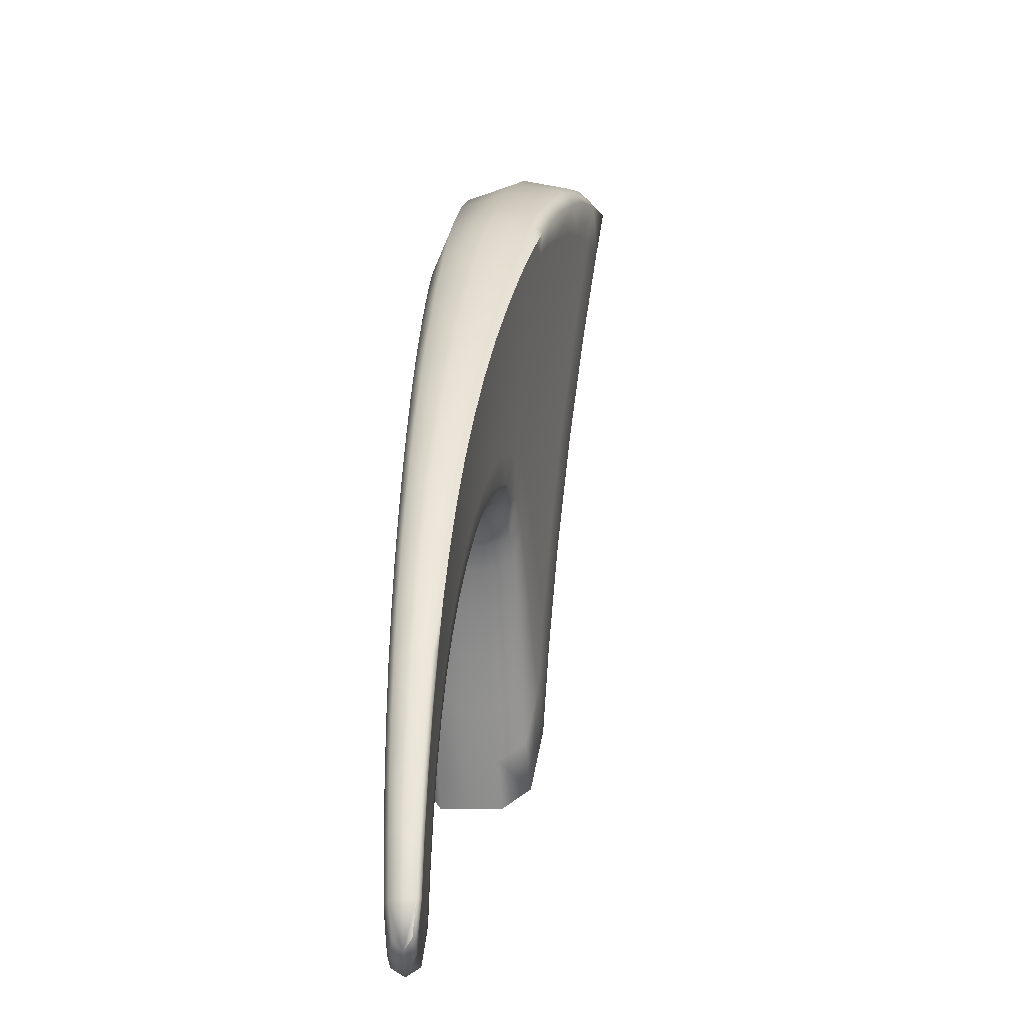
<metadata>
{"format":"obj","ext":"obj","renderer":"f3d","projection":"perspective","resolution":1024,"background":"white","views":[{"elev":-8.6,"azim":88.8,"up":"+Y"}]}
</metadata>
<code>
v -0.3943 1.044 0.5706
v -2.051 2.614 0.3815
v -1.086 2.217 0.5286
v -1.225 1.891 0.4085
v -0.5882 1.006 0.5259
v -0.6415 1.637 0.5718
v -0.8268 1.5 0.4922
v -0.6524 1.626 0.4902
v -0.4069 1.043 0.5264
v -0.4402 1.217 0.5788
v -0.4544 1.214 0.5184
v -0.4336 1.221 0.5275
v -0.3838 1.047 0.5368
v -0.6343 1.64 0.5021
v -0.5326 1.432 0.5777
v -0.5261 1.436 0.5175
v -0.5451 1.425 0.507
v -0.7145 1.581 0.4888
v -0.4703 1.03 0.5241
v -0.5244 1.19 0.5159
v -0.6096 1.391 0.505
v -0.6508 1.148 0.5159
v -0.5414 1.015 0.521
v -0.6001 1.165 0.5126
v -0.7817 1.532 0.4865
v -0.6794 1.354 0.5023
v -0.7261 1.329 0.5068
v -1.087 2.187 0.3915
v -0.7694 1.831 0.5617
v -0.7784 1.817 0.467
v -0.7609 1.834 0.4807
v -1.073 2.22 0.41
v -0.9159 2.023 0.5475
v -0.9057 2.025 0.451
v -0.9216 2.002 0.4349
v -1.136 2.082 0.394
v -0.8389 1.759 0.4657
v -0.9779 1.928 0.4341
v -0.9487 1.656 0.4704
v -0.9045 1.697 0.4634
v -1.189 1.967 0.3952
v -1.039 1.847 0.4322
v -1.08 1.793 0.4414
v -0.5852 1.004 0.5785
v -0.8274 1.502 0.5812
v -0.649 1.147 0.5858
v -0.5977 1.003 0.5548
v -0.6576 1.145 0.5555
v -0.8341 1.496 0.5428
v -0.7329 1.326 0.5513
v -0.7253 1.33 0.5853
v -0.5301 1.016 0.5829
v -0.7732 1.542 0.5861
v -0.588 1.167 0.5896
v -0.669 1.36 0.5897
v -0.4557 1.031 0.5818
v -0.5096 1.194 0.5887
v -0.7035 1.592 0.585
v -0.5968 1.398 0.5889
v -1.236 1.902 0.5633
v -0.9515 1.66 0.5756
v -0.9571 1.652 0.5302
v -1.237 1.886 0.497
v -1.09 1.789 0.5145
v -1.087 1.801 0.5697
v -1.193 1.995 0.5664
v -0.8986 1.71 0.5804
v -1.037 1.866 0.5739
v -0.8303 1.775 0.578
v -1.137 2.113 0.5574
v -0.9733 1.949 0.5689
v -1.931 1.383 0.3081
v -1.499 2.581 0.4738
v -1.541 1.822 0.3502
v -1.48 2.514 0.2709
v -1.269 2.398 0.5056
v -1.262 2.354 0.3394
v -1.252 2.402 0.3599
v -1.477 2.589 0.2917
v -1.384 2.498 0.49
v -1.364 2.504 0.3257
v -1.371 2.444 0.3047
v -1.502 2.267 0.2979
v -1.301 2.199 0.3496
v -1.402 2.248 0.3223
v -1.372 1.92 0.3776
v -1.343 2.032 0.3581
v -1.524 2 0.3208
v -1.435 2.036 0.3373
v -1.459 1.895 0.3617
v -2.006 2.518 0.1558
v -1.695 2.677 0.4469
v -1.664 2.589 0.217
v -1.667 2.691 0.2365
v -2.024 2.667 0.1879
v -1.903 2.73 0.4189
v -1.869 2.749 0.1809
v -1.859 2.621 0.1629
v -1.982 2.121 0.2122
v -1.667 2.254 0.2607
v -1.843 2.201 0.2231
v -1.672 1.65 0.3331
v -1.669 1.892 0.2966
v -1.95 1.676 0.2586
v -1.822 1.746 0.2701
v -1.809 1.442 0.3116
v -1.565 1.838 0.5573
v -1.389 1.934 0.5585
v -1.386 1.911 0.4814
v -1.557 1.804 0.4695
v -1.474 1.882 0.474
v -1.479 1.91 0.5571
v -1.548 2.056 0.5553
v -1.355 2.07 0.5596
v -1.453 2.083 0.5567
v -1.311 2.245 0.545
v -1.525 2.335 0.5311
v -1.418 2.304 0.5377
v -1.967 1.4 0.5164
v -1.701 1.665 0.5572
v -1.688 1.621 0.4623
v -1.945 1.321 0.4256
v -1.827 1.402 0.4501
v -1.845 1.455 0.552
v -1.999 1.75 0.521
v -1.704 1.962 0.5535
v -1.869 1.828 0.5491
v -1.703 2.342 0.5209
v -2.035 2.225 0.4837
v -1.892 2.308 0.5097
v -2.061 2.384 0.4405
v -2.008 2.737 0.4055
v -1.903 2.552 0.4818
v -1.988 2.277 0.5033
v -1.109 2.173 0.5522
v -0.9978 2.119 0.5387
v -0.9408 1.992 0.5659
v -1.053 2.033 0.5634
v -1.21 1.921 0.3953
v -1.151 1.85 0.4252
v -1.063 1.815 0.4312
v -1.112 1.912 0.4143
v -0.8085 1.513 0.4854
v -0.7733 1.416 0.5003
v -0.7073 1.339 0.501
v -0.7276 1.445 0.4952
v -0.639 1.636 0.4904
v -0.5965 1.527 0.4993
v -0.5312 1.433 0.5073
v -0.578 1.539 0.5104
v -0.4393 1.219 0.5188
v -0.4133 1.106 0.5221
v -0.3977 1.022 0.531
v -0.3915 1.111 0.5305
v -0.3982 1.108 0.5775
v -0.4311 1.221 0.553
v -0.3909 1.023 0.5531
v -0.5848 1.536 0.5753
v -0.6327 1.642 0.5368
v -0.524 1.437 0.5475
v -0.4847 1.326 0.5788
v -0.4782 1.329 0.5231
v -0.498 1.321 0.5134
v -0.6799 1.606 0.4896
v -0.6595 1.488 0.4976
v -0.5736 1.41 0.5062
v -0.4869 1.088 0.5195
v -0.4353 1.015 0.5297
v -0.4853 1.203 0.5174
v -0.5649 1.292 0.5111
v -0.6199 1.055 0.5188
v -0.5539 0.9926 0.5247
v -0.5666 1.068 0.5159
v -0.6304 1.155 0.511
v -0.4994 1.003 0.5272
v -0.5637 1.177 0.5142
v -0.7494 1.556 0.4877
v -0.6458 1.372 0.5037
v -0.6373 1.26 0.508
v -0.6858 1.239 0.5119
v -1.076 2.21 0.3908
v -1.001 2.095 0.4148
v -0.9094 2.019 0.435
v -0.9864 2.122 0.4321
v -0.7653 1.829 0.4672
v -0.7132 1.722 0.4795
v -0.6953 1.738 0.4922
v -0.7031 1.735 0.5673
v -0.7601 1.837 0.521
v -1.076 2.227 0.4685
v -0.906 2.03 0.4988
v -0.84 1.927 0.5551
v -0.8307 1.929 0.467
v -0.8476 1.91 0.4522
v -1.108 2.14 0.3927
v -1.054 2.007 0.4151
v -0.9465 1.969 0.4347
v -0.7746 1.672 0.4782
v -0.8052 1.791 0.4665
v -0.9064 1.845 0.451
v -0.8859 1.58 0.4823
v -0.8411 1.616 0.476
v -0.9306 1.672 0.4622
v -0.873 1.727 0.4646
v -1.163 2.022 0.3948
v -1.01 1.886 0.4333
v -0.9701 1.775 0.4487
v -1.013 1.728 0.4566
v -0.56 1.417 0.5883
v -0.6475 1.496 0.5874
v -0.668 1.618 0.5842
v -0.8346 1.497 0.5658
v -0.7732 1.418 0.5836
v -0.7331 1.326 0.5716
v -0.7803 1.413 0.5476
v -0.5756 0.9869 0.5671
v -0.6268 1.052 0.5561
v -0.6576 1.144 0.5736
v -0.6177 1.054 0.5846
v -0.5759 0.9878 0.5398
v -0.6576 1.145 0.5335
v -0.8334 1.496 0.5148
v -0.7326 1.326 0.5266
v -0.6925 1.236 0.5539
v -0.6844 1.239 0.586
v -0.8048 1.519 0.5863
v -0.7182 1.452 0.5883
v -0.7018 1.342 0.5898
v -0.5477 0.9918 0.5779
v -0.6235 1.156 0.5898
v -0.5535 1.069 0.5881
v -0.6261 1.264 0.5902
v -0.4225 1.016 0.5758
v -0.4712 1.09 0.5869
v -0.4698 1.207 0.588
v -0.4874 1.003 0.5771
v -0.5495 1.18 0.5893
v -0.739 1.566 0.5857
v -0.6336 1.378 0.5894
v -0.5512 1.297 0.5894
v -1.24 1.888 0.5371
v -1.16 1.858 0.5665
v -1.092 1.791 0.5478
v -1.162 1.845 0.5058
v -0.8875 1.583 0.5785
v -0.8937 1.576 0.5369
v -0.9582 1.653 0.5575
v -0.9557 1.651 0.4971
v -1.233 1.883 0.4482
v -1.088 1.788 0.4741
v -1.022 1.724 0.5227
v -1.018 1.734 0.5727
v -1.219 1.941 0.5699
v -1.113 1.935 0.5702
v -1.066 1.828 0.5759
v -0.8338 1.628 0.5834
v -0.9295 1.681 0.5812
v -0.9661 1.79 0.5773
v -0.7647 1.684 0.5818
v -0.7956 1.807 0.5764
v -0.8651 1.742 0.5793
v -1.166 2.053 0.5622
v -1.006 1.907 0.5716
v -0.8996 1.863 0.5737
v -1.959 1.544 0.2847
v -1.879 1.34 0.2984
v -1.813 1.564 0.2837
v -1.9 1.67 0.2554
v -1.533 1.893 0.3281
v -1.496 1.868 0.3561
v -1.448 1.951 0.3421
v -1.475 2.025 0.3294
v -1.475 2.567 0.2643
v -1.419 2.478 0.2893
v -1.364 2.486 0.3004
v -1.414 2.545 0.3104
v -1.253 2.388 0.3369
v -1.178 2.277 0.3649
v -1.167 2.317 0.3846
v -1.182 2.314 0.517
v -1.257 2.413 0.4314
v -1.435 2.538 0.4828
v -1.486 2.606 0.3802
v -1.371 2.518 0.406
v -1.332 2.456 0.497
v -1.314 2.46 0.3411
v -1.322 2.406 0.3202
v -1.49 2.405 0.2835
v -1.447 2.261 0.311
v -1.385 2.357 0.3129
v -1.223 2.148 0.371
v -1.279 2.286 0.3442
v -1.357 2.23 0.3342
v -1.303 1.914 0.3919
v -1.27 2.007 0.3755
v -1.359 1.965 0.3607
v -1.323 2.112 0.3544
v -1.514 2.128 0.3106
v -1.419 2.138 0.3306
v -1.394 2.04 0.346
v -1.421 1.913 0.3682
v -2.029 2.527 0.1694
v -1.956 2.62 0.1374
v -1.861 2.712 0.1479
v -1.969 2.758 0.1548
v -1.663 2.661 0.2062
v -1.566 2.553 0.2455
v -1.566 2.642 0.2658
v -1.591 2.631 0.4613
v -1.681 2.713 0.3377
v -2.053 2.578 0.2891
v -1.887 2.776 0.2946
v -1.799 2.71 0.4327
v -1.768 2.727 0.2081
v -1.761 2.611 0.1895
v -2.014 2.29 0.2051
v -1.931 2.164 0.2042
v -1.852 2.436 0.1915
v -1.579 2.265 0.2803
v -1.666 2.441 0.2376
v -1.755 2.232 0.2418
v -1.602 1.745 0.3424
v -1.592 1.953 0.3095
v -1.669 1.747 0.3076
v -1.669 2.066 0.2808
v -1.986 1.887 0.2543
v -1.833 1.965 0.2498
v -1.746 1.821 0.2837
v -1.74 1.547 0.323
v -1.4 2.417 0.5263
v -1.465 2.322 0.5346
v -1.512 2.478 0.5161
v -1.563 1.806 0.5231
v -1.518 1.884 0.557
v -1.479 1.884 0.5246
v -1.511 1.853 0.4717
v -1.316 1.907 0.4885
v -1.39 1.913 0.5282
v -1.317 1.926 0.5606
v -1.38 1.908 0.4245
v -1.549 1.801 0.4045
v -1.467 1.879 0.4127
v -1.435 1.902 0.4769
v -1.439 1.928 0.5574
v -1.559 1.929 0.5639
v -1.496 2.076 0.5558
v -1.469 1.983 0.5638
v -1.375 1.991 0.5652
v -1.279 2.04 0.5627
v -1.41 2.083 0.5577
v -1.228 2.186 0.551
v -1.288 2.334 0.5365
v -1.333 2.156 0.5528
v -1.537 2.193 0.5443
v -1.436 2.192 0.5479
v -1.37 2.281 0.5408
v -1.976 1.406 0.4665
v -1.919 1.352 0.5466
v -1.836 1.403 0.5119
v -1.898 1.296 0.4412
v -1.629 1.761 0.5577
v -1.619 1.722 0.4665
v -1.696 1.622 0.5201
v -1.679 1.619 0.3922
v -1.958 1.405 0.3585
v -1.816 1.402 0.3751
v -1.758 1.513 0.457
v -1.773 1.561 0.5554
v -1.999 1.583 0.5037
v -1.952 1.757 0.5449
v -1.857 1.611 0.5603
v -1.621 2.016 0.5546
v -1.703 1.789 0.5641
v -1.786 1.898 0.5518
v -1.608 2.343 0.5264
v -1.701 2.536 0.4994
v -1.703 2.148 0.5391
v -2.031 1.968 0.4804
v -1.881 2.063 0.5323
v -1.797 2.33 0.5154
v -2.004 2.543 0.473
v -1.022 2.083 0.5595
v -1.135 1.875 0.4136
v -0.7549 1.428 0.494
v -0.5829 1.536 0.4996
v -0.3974 1.11 0.5226
v -0.3887 1.111 0.5539
v -0.5761 1.541 0.5428
v -0.4759 1.33 0.5509
v -0.4836 1.327 0.5138
v -0.6243 1.51 0.4986
v -0.4459 1.098 0.521
v -0.5276 1.308 0.5124
v -0.5985 1.06 0.5143
v -0.5283 1.078 0.5177
v -0.6949 1.465 0.4965
v -0.6025 1.275 0.5096
v -0.6662 1.248 0.5066
v -0.9897 2.114 0.4146
v -0.6999 1.733 0.4797
v -0.6941 1.74 0.5296
v -0.9876 2.128 0.4848
v -0.8304 1.934 0.5108
v -0.8349 1.924 0.4524
v -1.025 2.056 0.415
v -0.7404 1.7 0.479
v -0.8736 1.881 0.4518
v -0.8677 1.594 0.4749
v -0.8092 1.643 0.4771
v -1.084 1.958 0.4148
v -0.9395 1.808 0.4499
v -0.9955 1.746 0.4476
v -0.6116 1.519 0.5867
v -0.7806 1.413 0.5691
v -0.6267 1.052 0.5732
v -0.627 1.053 0.5353
v -0.7798 1.412 0.5214
v -0.6924 1.236 0.5306
v -0.6925 1.236 0.5731
v -0.7502 1.432 0.5884
v -0.5908 1.06 0.5884
v -0.66 1.25 0.5903
v -0.4293 1.1 0.5861
v -0.5131 1.079 0.5876
v -0.6835 1.474 0.588
v -0.5893 1.28 0.5899
v -0.5131 1.313 0.5887
v -1.165 1.847 0.5424
v -0.8945 1.577 0.5619
v -0.8927 1.575 0.5067
v -1.159 1.843 0.4613
v -1.02 1.723 0.4861
v -1.024 1.725 0.5528
v -1.141 1.891 0.5729
v -0.8651 1.602 0.5839
v -0.9963 1.758 0.5786
v -0.7295 1.713 0.5807
v -0.7999 1.656 0.5827
v -1.083 1.983 0.567
v -0.9334 1.826 0.5757
v -0.8657 1.9 0.5715
v -1.886 1.473 0.2697
v -1.487 1.931 0.3354
v -1.413 2.525 0.2841
v -1.169 2.305 0.3633
v -1.171 2.327 0.4497
v -1.422 2.56 0.3944
v -1.32 2.473 0.4174
v -1.314 2.444 0.3168
v -1.431 2.382 0.2994
v -1.198 2.22 0.3678
v -1.337 2.328 0.3268
v -1.289 1.951 0.3768
v -1.247 2.075 0.3736
v -1.462 2.138 0.3212
v -1.376 2.131 0.3408
v -1.409 1.963 0.3498
v -1.96 2.718 0.1205
v -1.563 2.616 0.2371
v -1.577 2.661 0.3603
v -1.99 2.787 0.2742
v -1.784 2.751 0.3157
v -1.762 2.693 0.1765
v -1.946 2.418 0.1692
v -1.572 2.426 0.2619
v -1.759 2.444 0.2142
v -1.597 1.829 0.3186
v -1.586 2.103 0.2965
v -1.916 1.908 0.2335
v -1.751 2.019 0.2654
v -1.741 1.657 0.2962
v -1.45 2.448 0.5216
v -1.517 1.855 0.5237
v -1.32 1.909 0.5322
v -1.311 1.904 0.4354
v -1.504 1.85 0.4086
v -1.429 1.899 0.4174
v -1.44 1.904 0.5258
v -1.509 1.965 0.5637
v -1.301 1.974 0.5673
v -1.428 1.993 0.5641
v -1.203 2.26 0.5442
v -1.254 2.112 0.5573
v -1.481 2.197 0.5461
v -1.39 2.18 0.5499
v -1.35 2.382 0.5308
v -1.908 1.296 0.505
v -1.625 1.724 0.5221
v -1.61 1.719 0.3991
v -1.886 1.296 0.3638
v -1.747 1.511 0.3844
v -1.766 1.514 0.5169
v -1.935 1.521 0.556
v -1.627 1.868 0.5643
v -1.78 1.702 0.5629
v -1.6 2.51 0.5084
v -1.615 2.177 0.542
v -1.97 2.012 0.5275
v -1.792 2.11 0.536
v -1.802 2.55 0.4906
v -2.031 1.944 0.3505
v -0.4799 0.9788 0.5505
f 131 381 132 2
f 132 381 133 96
f 133 381 134 130
f 134 381 131 129
f 135 382 136 3
f 136 382 137 33
f 137 382 138 71
f 138 382 135 70
f 139 383 140 4
f 140 383 141 43
f 141 383 142 42
f 142 383 139 41
f 143 384 144 7
f 144 384 145 27
f 145 384 146 26
f 146 384 143 25
f 147 385 148 8
f 148 385 149 17
f 149 385 150 16
f 150 385 147 14
f 151 386 152 11
f 152 386 153 9
f 153 386 154 13
f 154 386 151 12
f 155 387 156 10
f 156 387 154 12
f 154 387 157 13
f 157 387 155 1
f 158 388 159 6
f 159 388 150 14
f 150 388 160 16
f 160 388 158 15
f 161 389 160 15
f 160 389 162 16
f 162 389 156 12
f 156 389 161 10
f 163 390 151 11
f 151 390 162 12
f 162 390 149 16
f 149 390 163 17
f 164 391 165 18
f 165 391 166 21
f 166 391 148 17
f 148 391 164 8
f 167 392 168 19
f 168 392 152 9
f 152 392 169 11
f 169 392 167 20
f 170 393 169 20
f 169 393 163 11
f 163 393 166 17
f 166 393 170 21
f 171 394 172 5
f 172 394 173 23
f 173 394 174 24
f 174 394 171 22
f 175 395 167 19
f 167 395 176 20
f 176 395 173 24
f 173 395 175 23
f 177 396 146 25
f 146 396 178 26
f 178 396 165 21
f 165 396 177 18
f 179 397 176 24
f 176 397 170 20
f 170 397 178 21
f 178 397 179 26
f 180 398 174 22
f 174 398 179 24
f 179 398 145 26
f 145 398 180 27
f 181 399 182 28
f 182 399 183 35
f 183 399 184 34
f 184 399 181 32
f 185 400 186 30
f 186 400 147 8
f 147 400 187 14
f 187 400 185 31
f 188 401 189 29
f 189 401 187 31
f 187 401 159 14
f 159 401 188 6
f 136 402 190 3
f 190 402 184 32
f 184 402 191 34
f 191 402 136 33
f 192 403 191 33
f 191 403 193 34
f 193 403 189 31
f 189 403 192 29
f 194 404 185 30
f 185 404 193 31
f 193 404 183 34
f 183 404 194 35
f 195 405 196 36
f 196 405 197 38
f 197 405 182 35
f 182 405 195 28
f 198 406 164 18
f 164 406 186 8
f 186 406 199 30
f 199 406 198 37
f 200 407 199 37
f 199 407 194 30
f 194 407 197 35
f 197 407 200 38
f 201 408 143 7
f 143 408 202 25
f 202 408 203 40
f 203 408 201 39
f 177 409 198 18
f 198 409 204 37
f 204 409 202 40
f 202 409 177 25
f 205 410 142 41
f 142 410 206 42
f 206 410 196 38
f 196 410 205 36
f 207 411 204 40
f 204 411 200 37
f 200 411 206 38
f 206 411 207 42
f 208 412 203 39
f 203 412 207 40
f 207 412 141 42
f 141 412 208 43
f 158 413 209 15
f 209 413 210 59
f 210 413 211 58
f 211 413 158 6
f 212 414 213 45
f 213 414 214 51
f 214 414 215 50
f 215 414 212 49
f 216 415 217 47
f 217 415 218 48
f 218 415 219 46
f 219 415 216 44
f 220 416 171 5
f 171 416 221 22
f 221 416 217 48
f 217 416 220 47
f 144 417 222 7
f 222 417 215 49
f 215 417 223 50
f 223 417 144 27
f 180 418 223 27
f 223 418 224 50
f 224 418 221 48
f 221 418 180 22
f 225 419 218 46
f 218 419 224 48
f 224 419 214 50
f 214 419 225 51
f 213 420 226 45
f 226 420 227 53
f 227 420 228 55
f 228 420 213 51
f 229 421 219 44
f 219 421 230 46
f 230 421 231 54
f 231 421 229 52
f 225 422 228 51
f 228 422 232 55
f 232 422 230 54
f 230 422 225 46
f 155 423 233 1
f 233 423 234 56
f 234 423 235 57
f 235 423 155 10
f 236 424 231 52
f 231 424 237 54
f 237 424 234 57
f 234 424 236 56
f 227 425 238 53
f 238 425 210 58
f 210 425 239 59
f 239 425 227 55
f 237 426 232 54
f 232 426 239 55
f 239 426 240 59
f 240 426 237 57
f 161 427 235 10
f 235 427 240 57
f 240 427 209 59
f 209 427 161 15
f 241 428 242 60
f 242 428 243 65
f 243 428 244 64
f 244 428 241 63
f 245 429 212 45
f 212 429 246 49
f 246 429 247 62
f 247 429 245 61
f 222 430 201 7
f 201 430 248 39
f 248 430 246 62
f 246 430 222 49
f 249 431 244 63
f 244 431 250 64
f 250 431 140 43
f 140 431 249 4
f 251 432 248 62
f 248 432 208 39
f 208 432 250 43
f 250 432 251 64
f 252 433 247 61
f 247 433 251 62
f 251 433 243 64
f 243 433 252 65
f 253 434 254 66
f 254 434 255 68
f 255 434 242 65
f 242 434 253 60
f 256 435 226 53
f 226 435 245 45
f 245 435 257 61
f 257 435 256 67
f 258 436 257 67
f 257 436 252 61
f 252 436 255 65
f 255 436 258 68
f 188 437 211 6
f 211 437 259 58
f 259 437 260 69
f 260 437 188 29
f 238 438 256 53
f 256 438 261 67
f 261 438 259 69
f 259 438 238 58
f 262 439 138 70
f 138 439 263 71
f 263 439 254 68
f 254 439 262 66
f 264 440 261 69
f 261 440 258 67
f 258 440 263 68
f 263 440 264 71
f 192 441 260 29
f 260 441 264 69
f 264 441 137 71
f 137 441 192 33
f 265 442 266 72
f 266 442 267 106
f 267 442 268 105
f 268 442 265 104
f 269 443 270 74
f 270 443 271 90
f 271 443 272 89
f 272 443 269 88
f 273 444 274 75
f 274 444 275 82
f 275 444 276 81
f 276 444 273 79
f 277 445 278 77
f 278 445 181 28
f 181 445 279 32
f 279 445 277 78
f 280 446 281 76
f 281 446 279 78
f 279 446 190 32
f 190 446 280 3
f 282 447 283 73
f 283 447 276 79
f 276 447 284 81
f 284 447 282 80
f 285 448 284 80
f 284 448 286 81
f 286 448 281 78
f 281 448 285 76
f 287 449 277 77
f 277 449 286 78
f 286 449 275 81
f 275 449 287 82
f 288 450 289 83
f 289 450 290 85
f 290 450 274 82
f 274 450 288 75
f 291 451 195 36
f 195 451 278 28
f 278 451 292 77
f 292 451 291 84
f 293 452 292 84
f 292 452 287 77
f 287 452 290 82
f 290 452 293 85
f 294 453 139 4
f 139 453 295 41
f 295 453 296 87
f 296 453 294 86
f 205 454 291 36
f 291 454 297 84
f 297 454 295 87
f 295 454 205 41
f 298 455 272 88
f 272 455 299 89
f 299 455 289 85
f 289 455 298 83
f 300 456 297 87
f 297 456 293 84
f 293 456 299 85
f 299 456 300 89
f 301 457 296 86
f 296 457 300 87
f 300 457 271 89
f 271 457 301 90
f 302 458 303 91
f 303 458 304 98
f 304 458 305 97
f 305 458 302 95
f 306 459 307 93
f 307 459 273 75
f 273 459 308 79
f 308 459 306 94
f 309 460 310 92
f 310 460 308 94
f 308 460 283 79
f 283 460 309 73
f 132 461 311 2
f 311 461 305 95
f 305 461 312 97
f 312 461 132 96
f 313 462 312 96
f 312 462 314 97
f 314 462 310 94
f 310 462 313 92
f 315 463 306 93
f 306 463 314 94
f 314 463 304 97
f 304 463 315 98
f 316 464 317 99
f 317 464 318 101
f 318 464 303 98
f 303 464 316 91
f 319 465 288 83
f 288 465 307 75
f 307 465 320 93
f 320 465 319 100
f 321 466 320 100
f 320 466 315 93
f 315 466 318 98
f 318 466 321 101
f 322 467 269 74
f 269 467 323 88
f 323 467 324 103
f 324 467 322 102
f 298 468 319 83
f 319 468 325 100
f 325 468 323 103
f 323 468 298 88
f 326 469 268 104
f 268 469 327 105
f 327 469 317 101
f 317 469 326 99
f 328 470 325 103
f 325 470 321 100
f 321 470 327 101
f 327 470 328 105
f 329 471 324 102
f 324 471 328 103
f 328 471 267 105
f 267 471 329 106
f 282 472 330 80
f 330 472 331 118
f 331 472 332 117
f 332 472 282 73
f 333 473 334 107
f 334 473 335 112
f 335 473 336 111
f 336 473 333 110
f 241 474 337 63
f 337 474 338 109
f 338 474 339 108
f 339 474 241 60
f 249 475 294 4
f 294 475 340 86
f 340 475 337 109
f 337 475 249 63
f 270 476 341 74
f 341 476 336 110
f 336 476 342 111
f 342 476 270 90
f 301 477 342 90
f 342 477 343 111
f 343 477 340 109
f 340 477 301 86
f 344 478 338 108
f 338 478 343 109
f 343 478 335 111
f 335 478 344 112
f 334 479 345 107
f 345 479 346 113
f 346 479 347 115
f 347 479 334 112
f 253 480 339 60
f 339 480 348 108
f 348 480 349 114
f 349 480 253 66
f 344 481 347 112
f 347 481 350 115
f 350 481 348 114
f 348 481 344 108
f 280 482 135 3
f 135 482 351 70
f 351 482 352 116
f 352 482 280 76
f 262 483 349 66
f 349 483 353 114
f 353 483 351 116
f 351 483 262 70
f 346 484 354 113
f 354 484 331 117
f 331 484 355 118
f 355 484 346 115
f 353 485 350 114
f 350 485 355 115
f 355 485 356 118
f 356 485 353 116
f 285 486 352 76
f 352 486 356 116
f 356 486 330 118
f 330 486 285 80
f 357 487 358 119
f 358 487 359 124
f 359 487 360 123
f 360 487 357 122
f 361 488 333 107
f 333 488 362 110
f 362 488 363 121
f 363 488 361 120
f 341 489 322 74
f 322 489 364 102
f 364 489 362 121
f 362 489 341 110
f 365 490 360 122
f 360 490 366 123
f 366 490 266 106
f 266 490 365 72
f 367 491 364 121
f 364 491 329 102
f 329 491 366 106
f 366 491 367 123
f 368 492 363 120
f 363 492 367 121
f 367 492 359 123
f 359 492 368 124
f 369 493 370 125
f 370 493 371 127
f 371 493 358 124
f 358 493 369 119
f 372 494 345 113
f 345 494 361 107
f 361 494 373 120
f 373 494 372 126
f 374 495 373 126
f 373 495 368 120
f 368 495 371 124
f 371 495 374 127
f 309 496 332 73
f 332 496 375 117
f 375 496 376 128
f 376 496 309 92
f 354 497 372 113
f 372 497 377 126
f 377 497 375 128
f 375 497 354 117
f 378 498 134 129
f 134 498 379 130
f 379 498 370 127
f 370 498 378 125
f 380 499 377 128
f 377 499 374 126
f 374 499 379 127
f 379 499 380 130
f 313 500 376 92
f 376 500 380 128
f 380 500 133 130
f 133 500 313 96
f 131 501 378 129
f 378 501 369 125
f 369 501 357 119
f 357 501 365 122
f 365 501 265 72
f 265 501 326 104
f 326 501 316 99
f 316 501 302 91
f 302 501 311 95
f 311 501 131 2
f 153 502 168 9
f 168 502 175 19
f 175 502 172 23
f 172 502 220 5
f 220 502 216 47
f 216 502 229 44
f 229 502 236 52
f 236 502 233 56
f 233 502 157 1
f 157 502 153 13

</code>
